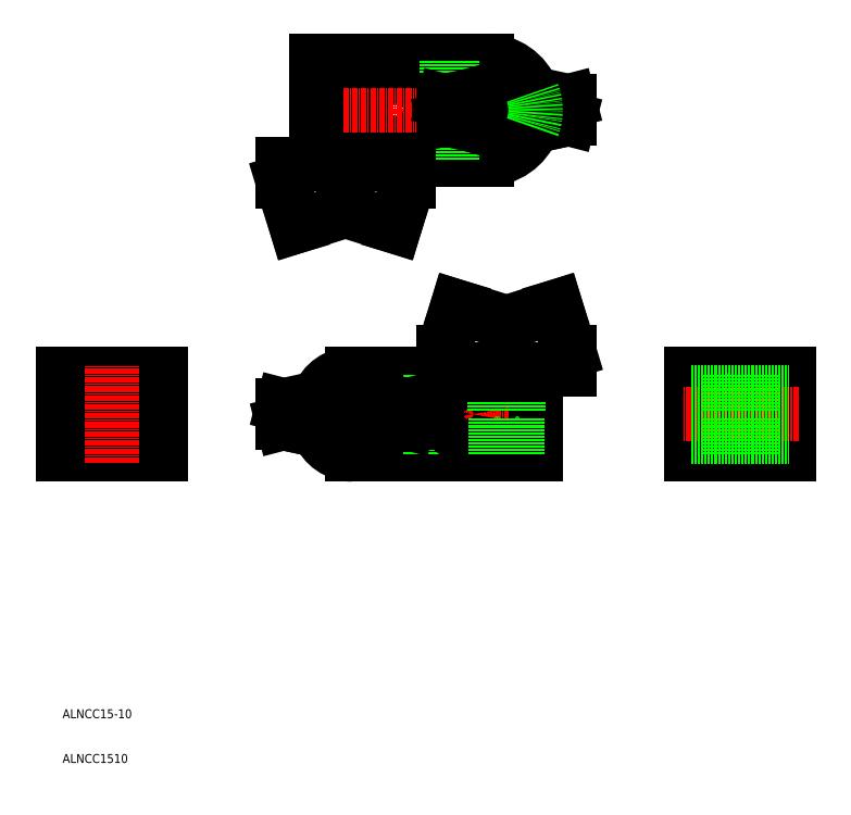
<metadata>
{"format":"dxf","ext":"dxf","renderer":"ezdxf+matplotlib","layout":"modelspace","background":"white","min_lineweight":24,"dpi":150}
</metadata>
<code>
0
SECTION
2
ENTITIES
0
LINE
8
0
10
59.18
20
-2863
30
0
11
59.18
21
-2845
31
0
0
LINE
8
0
10
74.18
20
-2863
30
0
11
74.18
21
-2845
31
0
0
LINE
8
CENTER
10
53.68
20
-2854
30
0
11
79.68
21
-2854
31
0
0
LINE
8
0
10
67.43
20
-2852
30
0
11
77.68
21
-2852
31
0
0
LINE
8
0
10
67.43
20
-2857
30
0
11
77.68
21
-2857
31
0
0
LINE
8
0
10
55.68
20
-2857
30
0
11
65.93
21
-2857
31
0
0
LINE
8
0
10
55.68
20
-2852
30
0
11
65.93
21
-2852
31
0
0
LINE
8
0
10
55.68
20
-2856
30
0
11
65.93
21
-2856
31
0
0
LINE
8
0
10
55.68
20
-2852
30
0
11
65.93
21
-2852
31
0
0
LINE
8
0
10
67.43
20
-2845
30
0
11
67.43
21
-2863
31
0
0
LINE
8
0
10
65.93
20
-2845
30
0
11
65.93
21
-2863
31
0
0
LINE
8
0
10
77.68
20
-2845
30
0
11
55.68
21
-2845
31
0
0
LINE
8
0
10
77.68
20
-2863
30
0
11
55.68
21
-2863
31
0
0
LINE
8
0
10
77.68
20
-2845
30
0
11
77.68
21
-2863
31
0
0
LINE
8
0
10
55.68
20
-2845
30
0
11
55.68
21
-2863
31
0
0
LINE
8
CENTER
10
66.68
20
-2865
30
0
11
66.68
21
-2843
31
0
0
TEXT
8
0
10
55.68
20
-2922
30
0
40
2
1
ALNCC15-10
0
TEXT
8
0
10
55.68
20
-2932
30
0
40
2
1
ALNCC1510
0
LINE
8
CENTER
10
207.2
20
-2865
30
0
11
207.2
21
-2843
31
0
0
LINE
8
0
10
196.2
20
-2855
30
0
11
218.2
21
-2855
31
0
0
LINE
8
0
10
196.2
20
-2854
30
0
11
218.2
21
-2854
31
0
0
LINE
8
0
10
218.2
20
-2845
30
0
11
218.2
21
-2863
31
0
0
LINE
8
0
10
196.2
20
-2845
30
0
11
196.2
21
-2863
31
0
0
LINE
8
0
10
196.2
20
-2863
30
0
11
218.2
21
-2863
31
0
0
LINE
8
0
10
196.2
20
-2845
30
0
11
218.2
21
-2845
31
0
0
LINE
8
CENTER
10
118.9
20
-2773
30
0
11
118.9
21
-2799
31
0
0
LINE
8
0
10
116.2
20
-2787
30
0
11
116.2
21
-2797
31
0
0
LINE
8
0
10
121.7
20
-2787
30
0
11
121.7
21
-2797
31
0
0
LINE
8
0
10
121.4
20
-2775
30
0
11
121.4
21
-2786
31
0
0
LINE
8
0
10
116.4
20
-2775
30
0
11
116.4
21
-2786
31
0
0
LINE
8
0
10
121
20
-2775
30
0
11
121
21
-2786
31
0
0
LINE
8
0
10
116.9
20
-2775
30
0
11
116.9
21
-2786
31
0
0
LINE
8
CENTER
10
154.9
20
-2865
30
0
11
154.9
21
-2843
31
0
0
LINE
8
CENTER
10
130.4
20
-2799
30
0
11
130.4
21
-2773
31
0
0
LINE
8
CENTER
10
146.4
20
-2799
30
0
11
146.4
21
-2773
31
0
0
LINE
8
0
10
112.4
20
-2786
30
0
11
112.4
21
-2775
31
0
0
LINE
8
0
10
161.4
20
-2855
30
0
11
161.4
21
-2863
31
0
0
CIRCLE
8
0
10
118.9
20
-2854
30
0
40
2.75
0
LINE
8
CENTER
10
154.9
20
-2773
30
0
11
154.9
21
-2799
31
0
0
LINE
8
CENTER
10
118.9
20
-2865
30
0
11
118.9
21
-2843
31
0
0
LINE
8
0
10
151.4
20
-2855
30
0
11
161.4
21
-2855
31
0
0
LINE
8
0
10
151.4
20
-2854
30
0
11
161.4
21
-2854
31
0
0
LINE
8
0
10
112.4
20
-2787
30
0
11
123
21
-2787
31
0
0
LINE
8
0
10
112.4
20
-2786
30
0
11
123
21
-2786
31
0
0
ARC
8
0
10
130.4
20
-2786
30
0
40
7.5
50
185.7
51
174.3
0
LINE
8
CENTER
10
110.4
20
-2854
30
0
11
163.4
21
-2854
31
0
0
LINE
8
CENTER
10
110.4
20
-2786
30
0
11
163.4
21
-2786
31
0
0
LINE
8
CENTER
10
146.4
20
-2865
30
0
11
146.4
21
-2843
31
0
0
LINE
8
CENTER
10
130.4
20
-2865
30
0
11
130.4
21
-2843
31
0
0
LINE
8
0
10
161.4
20
-2845
30
0
11
161.4
21
-2854
31
0
0
LINE
8
0
10
112.4
20
-2775
30
0
11
150.4
21
-2775
31
0
0
LINE
8
0
10
112.4
20
-2797
30
0
11
150.4
21
-2797
31
0
0
LINE
8
0
10
112.4
20
-2797
30
0
11
112.4
21
-2787
31
0
0
LINE
8
0
10
120.4
20
-2845
30
0
11
161.4
21
-2845
31
0
0
LINE
8
0
10
120.4
20
-2863
30
0
11
161.4
21
-2863
31
0
0
LINE
8
0
10
137.9
20
-2863
30
0
11
137.9
21
-2845
31
0
0
LINE
8
0
10
122.9
20
-2863
30
0
11
122.9
21
-2845
31
0
0
LINE
8
CENTER
10
220.2
20
-2854
30
0
11
194.2
21
-2854
31
0
0
LINE
8
0
10
196.2
20
-2849
30
0
11
218.2
21
-2849
31
0
0
LINE
8
0
10
196.2
20
-2859
30
0
11
218.2
21
-2859
31
0
0
ARC
8
0
10
146.4
20
-2854
30
0
40
5
50
8.627
51
351.4
0
LINE
8
0
10
141.4
20
-2775
30
0
11
141.4
21
-2797
31
0
0
LINE
8
0
10
151.4
20
-2775
30
0
11
151.4
21
-2797
31
0
0
ARC
8
0
10
150.4
20
-2786
30
0
40
11
50
270
51
339.5
0
CIRCLE
8
0
10
154.9
20
-2786
30
0
40
2.75
0
LINE
8
0
10
152.9
20
-2863
30
0
11
152.9
21
-2855
31
0
0
LINE
8
0
10
157
20
-2863
30
0
11
157
21
-2855
31
0
0
LINE
8
0
10
152.4
20
-2863
30
0
11
152.4
21
-2855
31
0
0
LINE
8
0
10
157.4
20
-2863
30
0
11
157.4
21
-2855
31
0
0
LINE
8
0
10
157.7
20
-2854
30
0
11
157.7
21
-2845
31
0
0
LINE
8
0
10
152.2
20
-2854
30
0
11
152.2
21
-2845
31
0
0
LINE
8
0
10
204.4
20
-2854
30
0
11
204.4
21
-2845
31
0
0
LINE
8
0
10
209.9
20
-2854
30
0
11
209.9
21
-2845
31
0
0
LINE
8
0
10
209.7
20
-2863
30
0
11
209.7
21
-2855
31
0
0
LINE
8
0
10
204.7
20
-2863
30
0
11
204.7
21
-2855
31
0
0
LINE
8
0
10
209.2
20
-2863
30
0
11
209.2
21
-2855
31
0
0
LINE
8
0
10
205.1
20
-2863
30
0
11
205.1
21
-2855
31
0
0
LINE
8
0
10
112.4
20
-2855
30
0
11
112.4
21
-2853
31
0
0
ARC
8
0
10
120.4
20
-2853
30
0
40
8
50
90
51
159.6
0
ARC
8
0
10
120.4
20
-2855
30
0
40
8
50
180
51
200.4
0
LINE
8
0
10
118.9
20
-2849
30
0
11
118.9
21
-2859
31
0
0
LINE
8
0
10
132.9
20
-2852
30
0
11
132.9
21
-2856
31
0
0
LINE
8
0
10
129.9
20
-2853
30
0
11
129.9
21
-2856
31
0
0
LINE
8
0
10
129.9
20
-2853
30
0
11
132.9
21
-2852
31
0
0
ARC
8
0
10
145.7
20
-2932
30
0
40
76.64
50
99.57
51
110.4
0
ARC
8
0
10
145.7
20
-2932
30
0
40
76.64
50
99.57
51
110.4
0
ARC
8
0
10
134.3
20
-2886
30
0
40
31.05
50
98.04
51
119.6
0
LINE
8
0
10
129.9
20
-2856
30
0
11
132.9
21
-2856
31
0
0
ARC
8
0
10
120.4
20
-2853
30
0
40
8
50
159.6
51
180
0
ARC
8
0
10
120.4
20
-2855
30
0
40
8
50
200.4
51
270
0
ARC
8
0
10
145.7
20
-2777
30
0
40
76.64
50
249.6
51
260.4
0
ARC
8
0
10
145.7
20
-2777
30
0
40
76.64
50
249.6
51
260.4
0
ARC
8
0
10
134.3
20
-2822
30
0
40
31.05
50
240.4
51
262
0
LINE
8
0
10
104.9
20
-2852
30
0
11
104.9
21
-2856
31
0
0
LINE
8
0
10
107.9
20
-2853
30
0
11
107.9
21
-2856
31
0
0
LINE
8
0
10
107.9
20
-2853
30
0
11
104.9
21
-2852
31
0
0
ARC
8
0
10
92.19
20
-2932
30
0
40
76.64
50
69.58
51
80.43
0
ARC
8
0
10
92.19
20
-2932
30
0
40
76.64
50
69.58
51
80.43
0
ARC
8
0
10
103.6
20
-2886
30
0
40
31.05
50
60.39
51
81.96
0
LINE
8
0
10
107.9
20
-2856
30
0
11
104.9
21
-2856
31
0
0
ARC
8
0
10
92.19
20
-2777
30
0
40
76.64
50
279.6
51
290.4
0
ARC
8
0
10
103.6
20
-2822
30
0
40
31.05
50
278
51
299.6
0
LINE
8
0
10
140.9
20
-2844
30
0
11
140.9
21
-2840
31
0
0
LINE
8
0
10
140.9
20
-2840
30
0
11
143.9
21
-2830
31
0
0
LINE
8
0
10
143.9
20
-2830
30
0
11
154.9
21
-2834
31
0
0
LINE
8
0
10
154.9
20
-2834
30
0
11
165.9
21
-2830
31
0
0
LINE
8
0
10
165.9
20
-2830
30
0
11
168.9
21
-2840
31
0
0
LINE
8
0
10
168.9
20
-2840
30
0
11
168.9
21
-2844
31
0
0
LINE
8
0
10
168.9
20
-2844
30
0
11
140.9
21
-2844
31
0
0
LINE
8
0
10
159.9
20
-2844
30
0
11
159.9
21
-2845
31
0
0
LINE
8
0
10
149.9
20
-2844
30
0
11
149.9
21
-2845
31
0
0
LINE
8
0
10
154.9
20
-2781
30
0
11
154.9
21
-2791
31
0
0
LINE
8
0
10
168.9
20
-2784
30
0
11
168.9
21
-2788
31
0
0
LINE
8
0
10
165.9
20
-2785
30
0
11
165.9
21
-2788
31
0
0
LINE
8
0
10
165.9
20
-2785
30
0
11
168.9
21
-2784
31
0
0
ARC
8
0
10
181.7
20
-2864
30
0
40
76.64
50
99.57
51
110.4
0
ARC
8
0
10
181.7
20
-2864
30
0
40
76.64
50
99.57
51
110.4
0
ARC
8
0
10
170.3
20
-2818
30
0
40
31.05
50
98.04
51
119.6
0
LINE
8
0
10
165.9
20
-2788
30
0
11
168.9
21
-2788
31
0
0
ARC
8
0
10
181.7
20
-2709
30
0
40
76.64
50
249.6
51
260.4
0
ARC
8
0
10
170.3
20
-2754
30
0
40
31.05
50
240.4
51
262
0
LINE
8
0
10
140.9
20
-2784
30
0
11
140.9
21
-2788
31
0
0
LINE
8
0
10
143.9
20
-2785
30
0
11
143.9
21
-2788
31
0
0
LINE
8
0
10
143.9
20
-2785
30
0
11
140.9
21
-2784
31
0
0
ARC
8
0
10
128.2
20
-2864
30
0
40
76.64
50
69.58
51
80.43
0
ARC
8
0
10
128.2
20
-2864
30
0
40
76.64
50
69.58
51
80.43
0
ARC
8
0
10
139.6
20
-2818
30
0
40
31.05
50
60.39
51
81.96
0
LINE
8
0
10
143.9
20
-2788
30
0
11
140.9
21
-2788
31
0
0
ARC
8
0
10
128.2
20
-2709
30
0
40
76.64
50
279.6
51
290.4
0
ARC
8
0
10
139.6
20
-2754
30
0
40
31.05
50
278
51
299.6
0
ARC
8
0
10
150.4
20
-2786
30
0
40
11
50
20.48
51
90
0
ARC
8
0
10
150.4
20
-2786
30
0
40
11
50
339.5
51
20.48
0
LINE
8
0
10
132.9
20
-2798
30
0
11
132.9
21
-2802
31
0
0
LINE
8
0
10
132.9
20
-2802
30
0
11
129.9
21
-2812
31
0
0
LINE
8
0
10
129.9
20
-2812
30
0
11
118.9
21
-2809
31
0
0
LINE
8
0
10
118.9
20
-2809
30
0
11
107.9
21
-2812
31
0
0
LINE
8
0
10
107.9
20
-2812
30
0
11
104.9
21
-2802
31
0
0
LINE
8
0
10
104.9
20
-2802
30
0
11
104.9
21
-2798
31
0
0
LINE
8
0
10
104.9
20
-2798
30
0
11
132.9
21
-2798
31
0
0
LINE
8
0
10
113.9
20
-2798
30
0
11
113.9
21
-2797
31
0
0
LINE
8
0
10
123.9
20
-2798
30
0
11
123.9
21
-2797
31
0
0
ENDSEC
0
EOF

</code>
